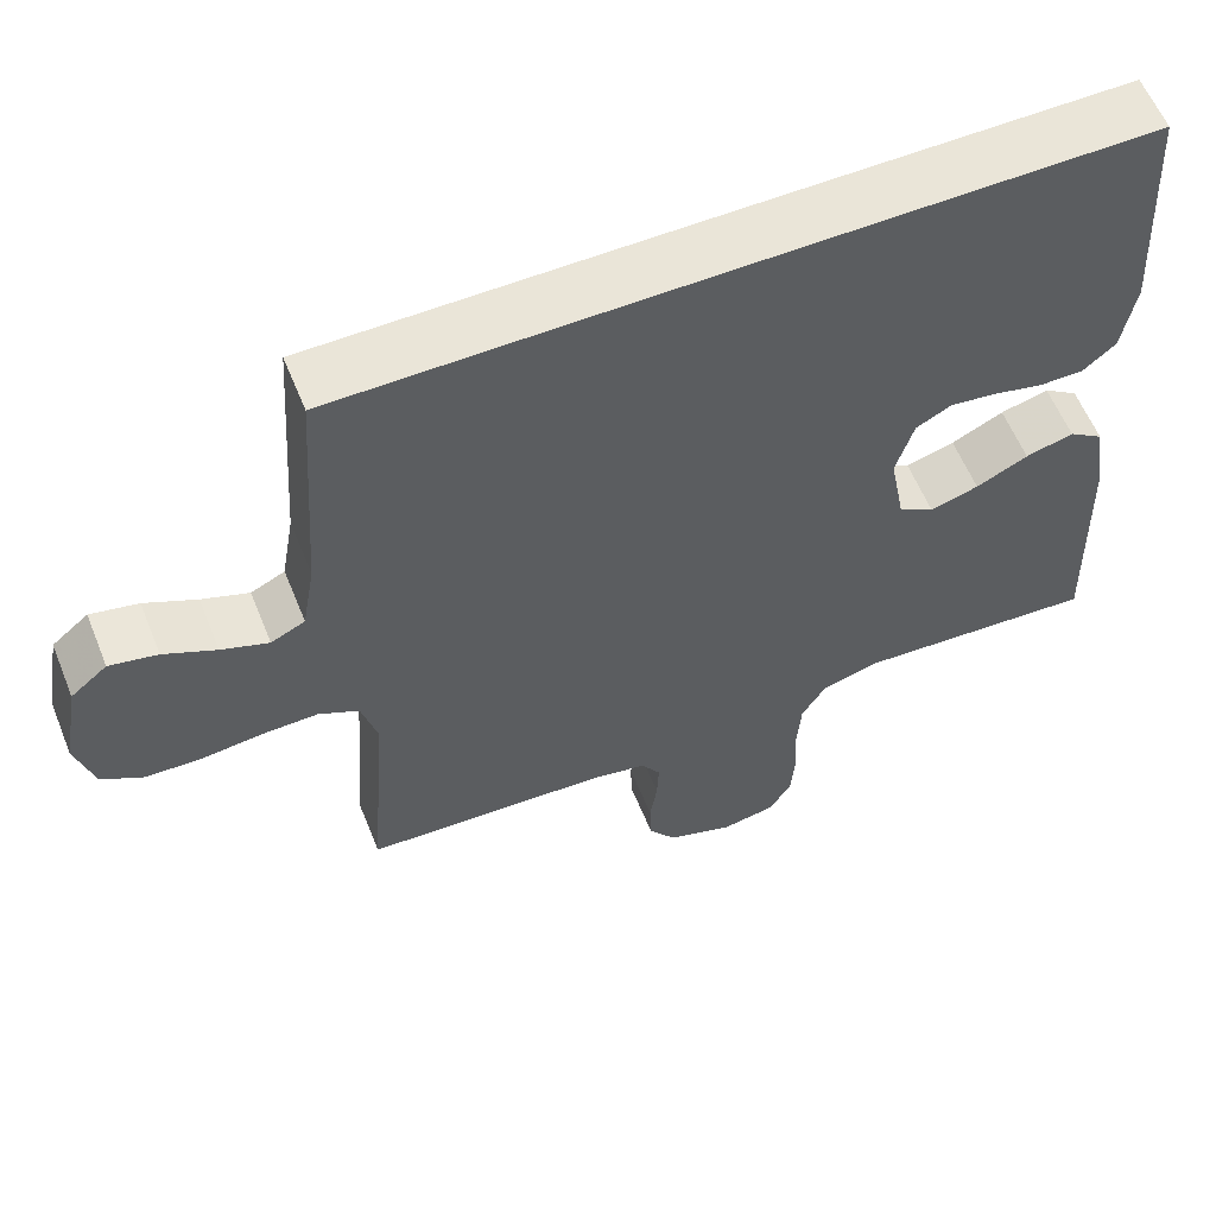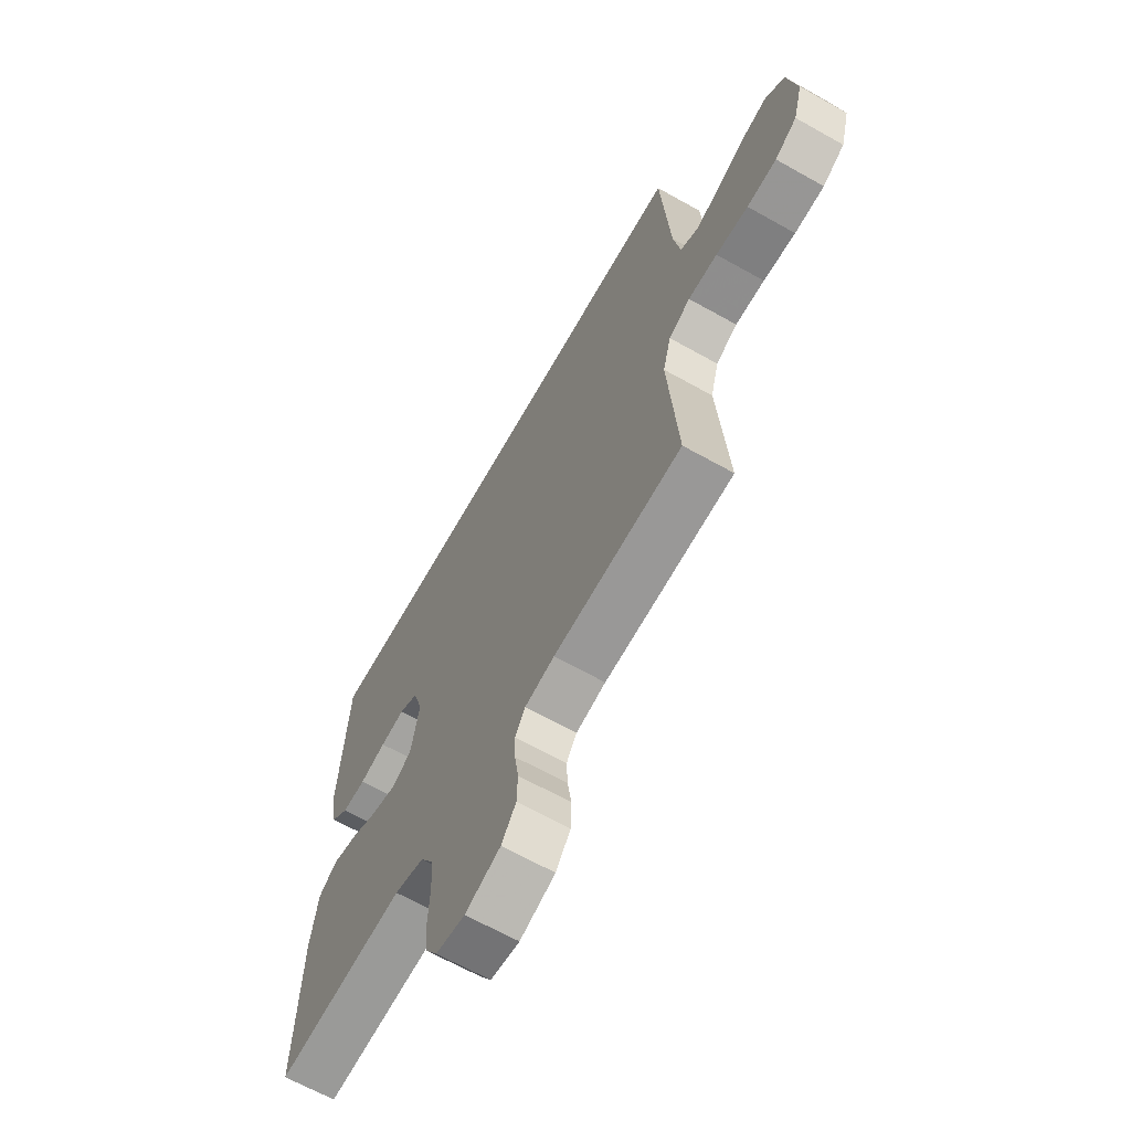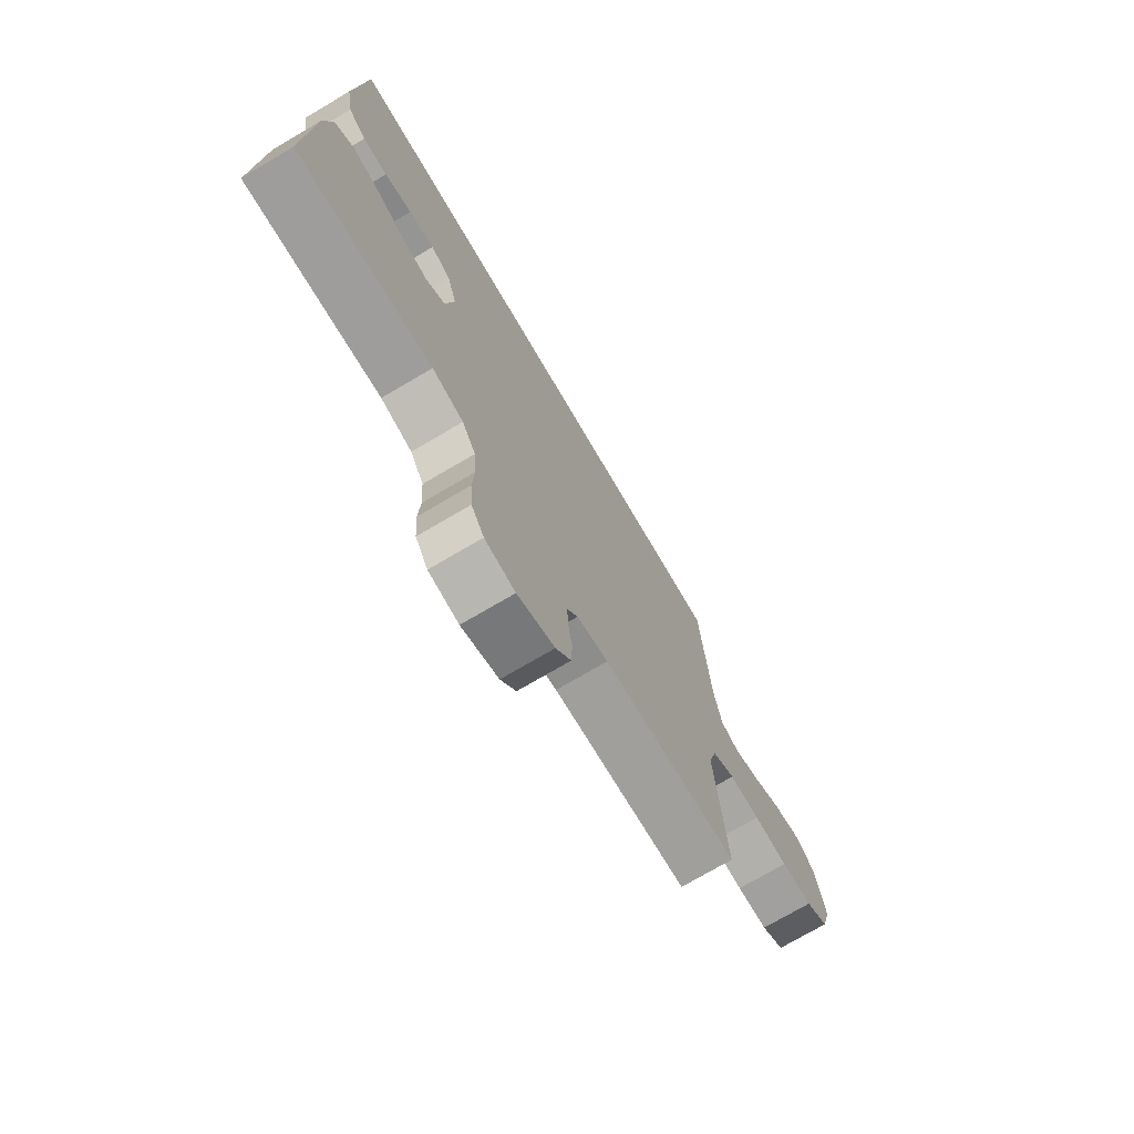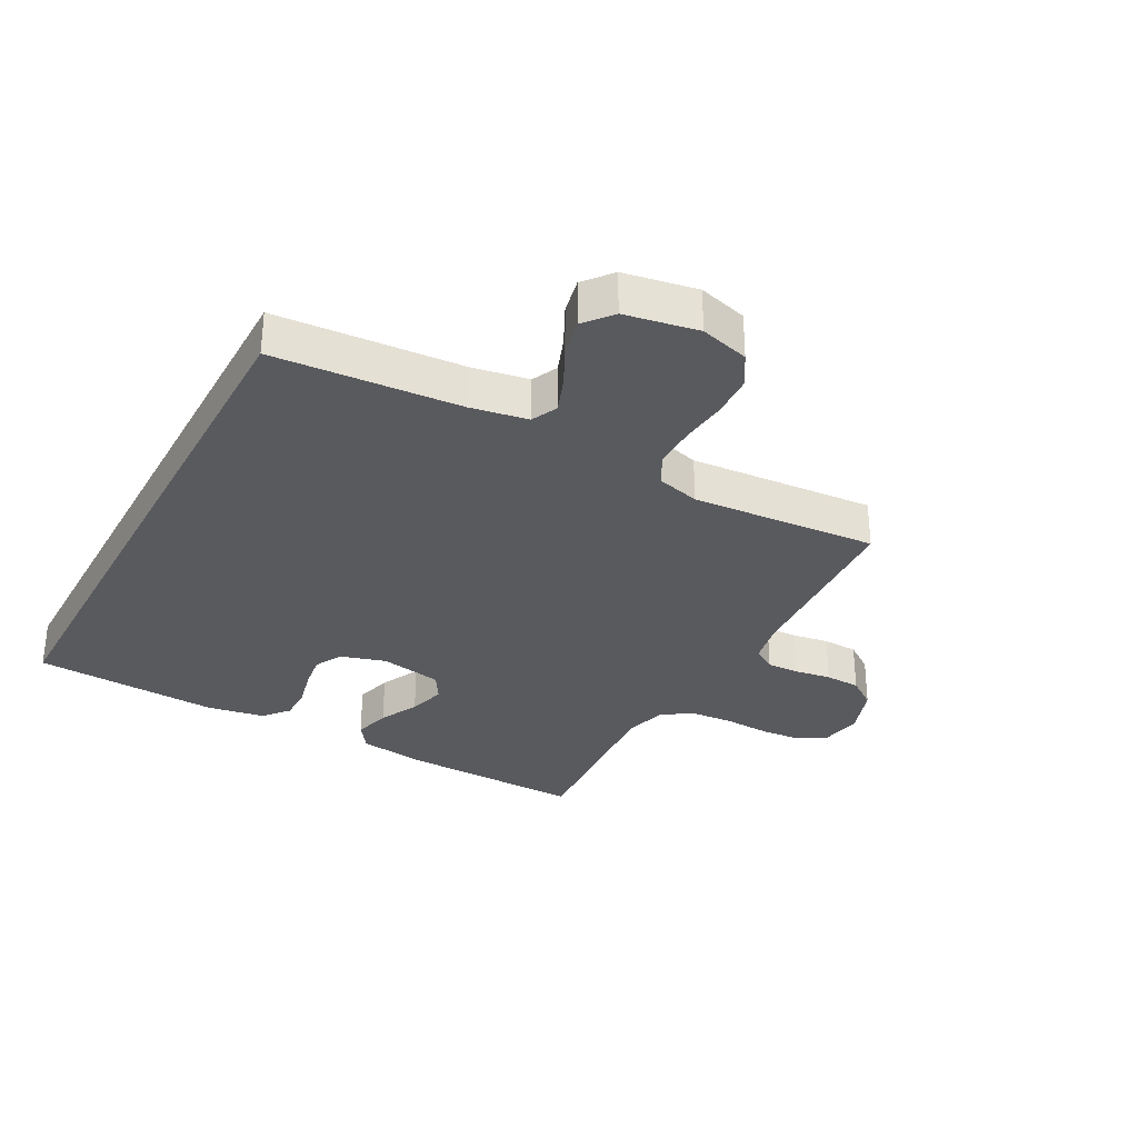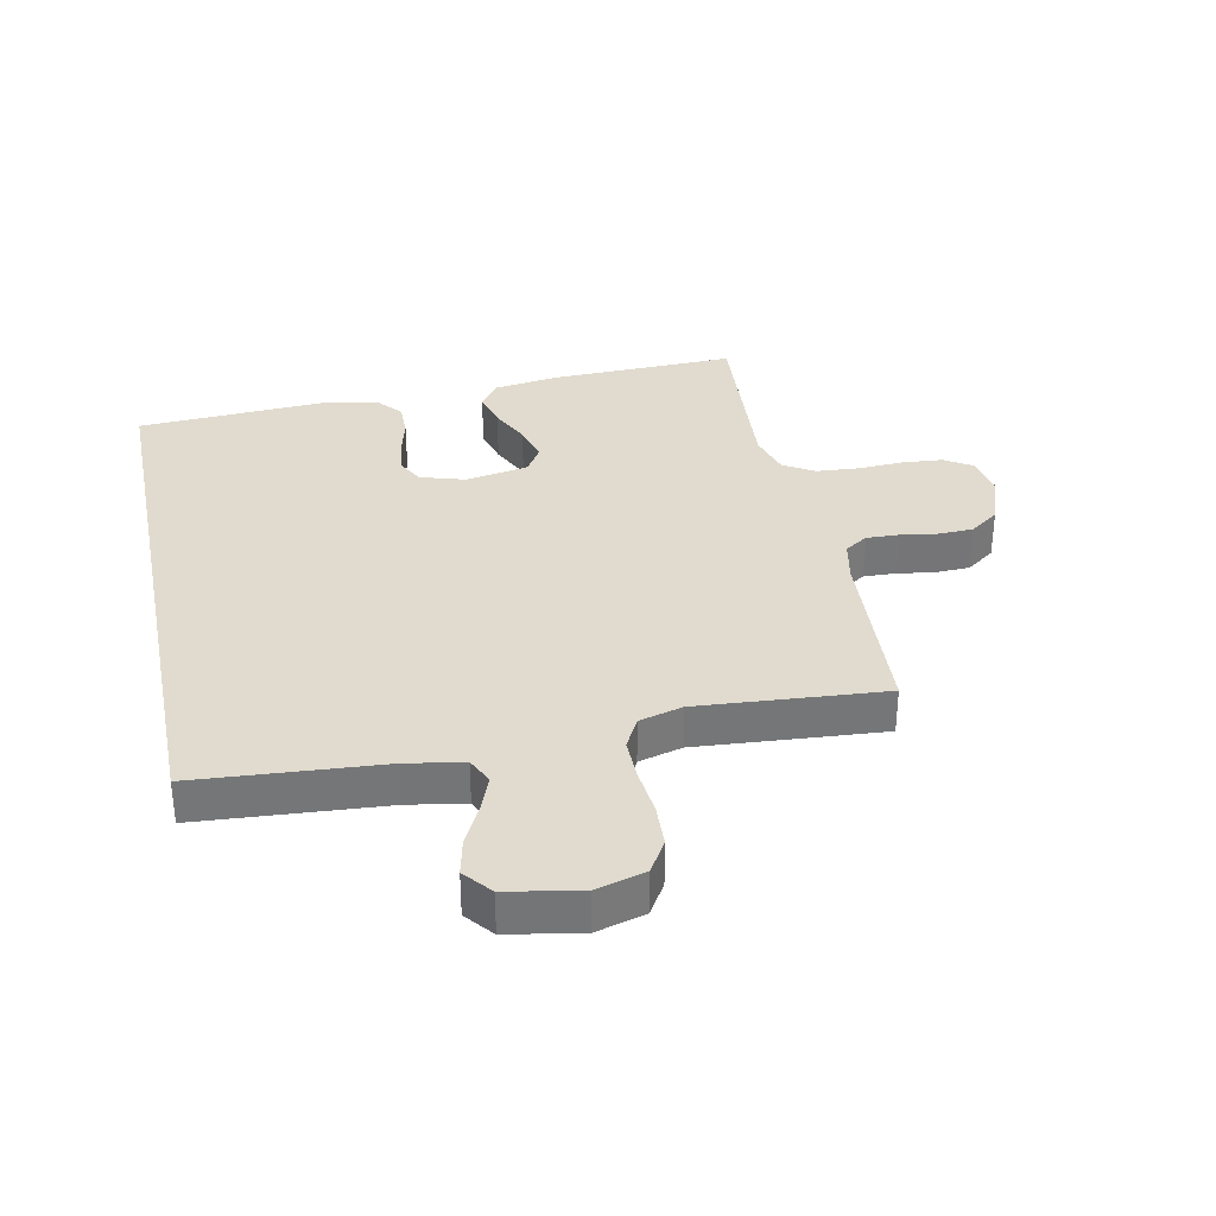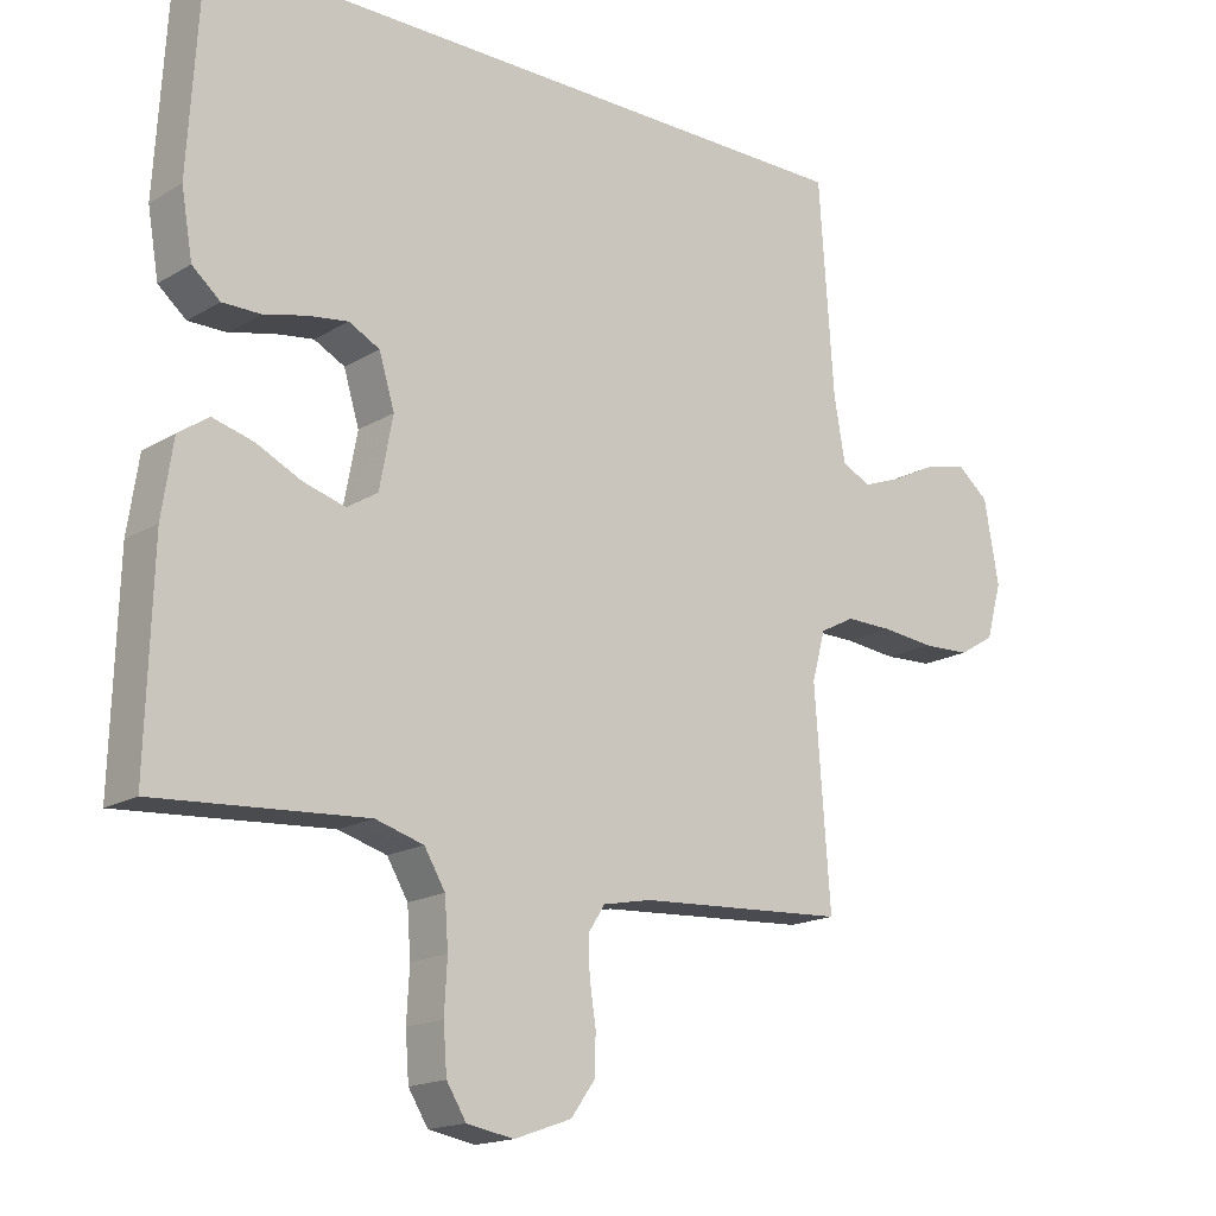
<metadata>
{"format":"obj","ext":"obj","renderer":"f3d","projection":"perspective","resolution":1024,"background":"white","views":[{"elev":59.3,"azim":157.9,"up":"+Z"},{"elev":-65.5,"azim":60.5,"up":"+Z"},{"elev":-73.9,"azim":-59.5,"up":"+Z"},{"elev":-31.6,"azim":61.6,"up":"+Y"},{"elev":33.7,"azim":78.5,"up":"+Y"},{"elev":-17.0,"azim":-40.2,"up":"+Z"}]}
</metadata>
<code>
v 0.5 0.07 -0.5
v 0.2 0.07 -0.518
v 0.131 0.07 -0.532
v 0.107 0.07 -0.569
v 0.109 0.07 -0.621
v 0.118 0.07 -0.68
v 0.116 0.07 -0.737
v 0.082 0.07 -0.784
v 0 0.07 -0.813
v -0.067 0.07 -0.801
v -0.095 0.07 -0.756
v -0.1 0.07 -0.69
v -0.096 0.07 -0.617
v -0.101 0.07 -0.549
v -0.131 0.07 -0.499
v -0.2 0.07 -0.479
v -0.5 0.07 -0.5
v -0.491 0.07 -0.2
v -0.475 0.07 -0.094
v -0.432 0.07 -0.064
v -0.373 0.07 -0.08
v -0.309 0.07 -0.111
v -0.249 0.07 -0.128
v -0.205 0.07 -0.101
v -0.186 0.07 0
v -0.208 0.07 0.073
v -0.252 0.07 0.096
v -0.309 0.07 0.088
v -0.37 0.07 0.073
v -0.425 0.07 0.073
v -0.465 0.07 0.107
v -0.481 0.07 0.2
v -0.463 0.07 0.5
v 0.506 0.07 0.5
v 0.527 0.07 0.2
v 0.543 0.07 0.108
v 0.585 0.07 0.088
v 0.643 0.07 0.11
v 0.707 0.07 0.142
v 0.766 0.07 0.155
v 0.811 0.07 0.118
v 0.832 0.07 0
v 0.81 0.07 -0.079
v 0.759 0.07 -0.11
v 0.69 0.07 -0.113
v 0.615 0.07 -0.105
v 0.547 0.07 -0.104
v 0.497 0.07 -0.13
v 0.478 0.07 -0.2
v 0.5 0 -0.5
v 0.2 0 -0.518
v 0.131 0 -0.532
v 0.107 0 -0.569
v 0.109 0 -0.621
v 0.118 0 -0.68
v 0.116 0 -0.737
v 0.082 0 -0.784
v 0 0 -0.813
v -0.067 0 -0.801
v -0.095 0 -0.756
v -0.1 0 -0.69
v -0.096 0 -0.617
v -0.101 0 -0.549
v -0.131 0 -0.499
v -0.2 0 -0.479
v -0.5 0 -0.5
v -0.491 0 -0.2
v -0.475 0 -0.094
v -0.432 0 -0.064
v -0.373 0 -0.08
v -0.309 0 -0.111
v -0.249 0 -0.128
v -0.205 0 -0.101
v -0.186 0 0
v -0.208 0 0.073
v -0.252 0 0.096
v -0.309 0 0.088
v -0.37 0 0.073
v -0.425 0 0.073
v -0.465 0 0.107
v -0.481 0 0.2
v -0.463 0 0.5
v 0.506 0 0.5
v 0.527 0 0.2
v 0.543 0 0.108
v 0.585 0 0.088
v 0.643 0 0.11
v 0.707 0 0.142
v 0.766 0 0.155
v 0.811 0 0.118
v 0.832 0 0
v 0.81 0 -0.079
v 0.759 0 -0.11
v 0.69 0 -0.113
v 0.615 0 -0.105
v 0.547 0 -0.104
v 0.497 0 -0.13
v 0.478 0 -0.2
f 43 44 45 46
f 43 46 47
f 42 43 47
f 41 42 47
f 38 39 40 41
f 37 38 41 47
f 36 37 47 48
f 32 33 34 35
f 28 29 30 31
f 27 28 31 32
f 19 20 21 22
f 19 22 23
f 16 17 18 19
f 15 16 19 23
f 14 15 23 24
f 10 11 12 13
f 10 13 14
f 9 10 14
f 5 6 7 8
f 4 5 8 9
f 49 1 2
f 49 2 3
f 48 49 3
f 36 48 3
f 27 32 35 36
f 26 27 36
f 25 26 36 3
f 24 25 3 4
f 4 9 14 24
f 95 94 93 92
f 96 95 92
f 96 92 91
f 96 91 90
f 90 89 88 87
f 96 90 87 86
f 97 96 86 85
f 84 83 82 81
f 80 79 78 77
f 81 80 77 76
f 71 70 69 68
f 72 71 68
f 68 67 66 65
f 72 68 65 64
f 73 72 64 63
f 62 61 60 59
f 63 62 59
f 63 59 58
f 57 56 55 54
f 58 57 54 53
f 51 50 98
f 52 51 98
f 52 98 97
f 52 97 85
f 85 84 81 76
f 85 76 75
f 52 85 75 74
f 53 52 74 73
f 73 63 58 53
f 1 50 51 2
f 2 51 52 3
f 3 52 53 4
f 4 53 54 5
f 5 54 55 6
f 6 55 56 7
f 7 56 57 8
f 8 57 58 9
f 9 58 59 10
f 10 59 60 11
f 11 60 61 12
f 12 61 62 13
f 13 62 63 14
f 14 63 64 15
f 15 64 65 16
f 16 65 66 17
f 17 66 67 18
f 18 67 68 19
f 19 68 69 20
f 20 69 70 21
f 21 70 71 22
f 22 71 72 23
f 23 72 73 24
f 24 73 74 25
f 25 74 75 26
f 26 75 76 27
f 27 76 77 28
f 28 77 78 29
f 29 78 79 30
f 30 79 80 31
f 31 80 81 32
f 32 81 82 33
f 33 82 83 34
f 34 83 84 35
f 35 84 85 36
f 36 85 86 37
f 37 86 87 38
f 38 87 88 39
f 39 88 89 40
f 40 89 90 41
f 41 90 91 42
f 42 91 92 43
f 43 92 93 44
f 44 93 94 45
f 45 94 95 46
f 46 95 96 47
f 47 96 97 48
f 48 97 98 49
f 49 98 50 1

</code>
